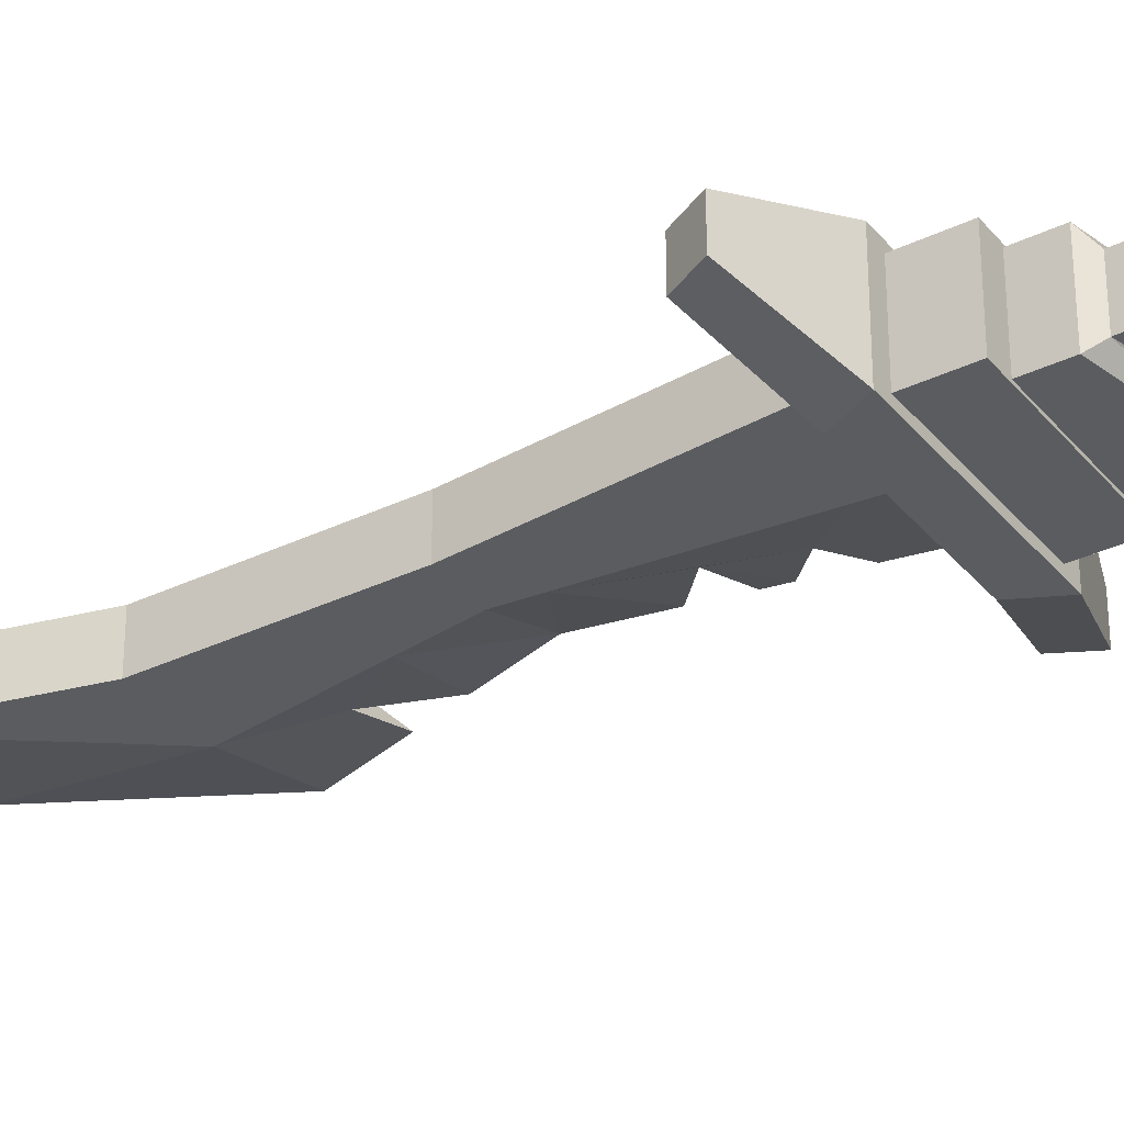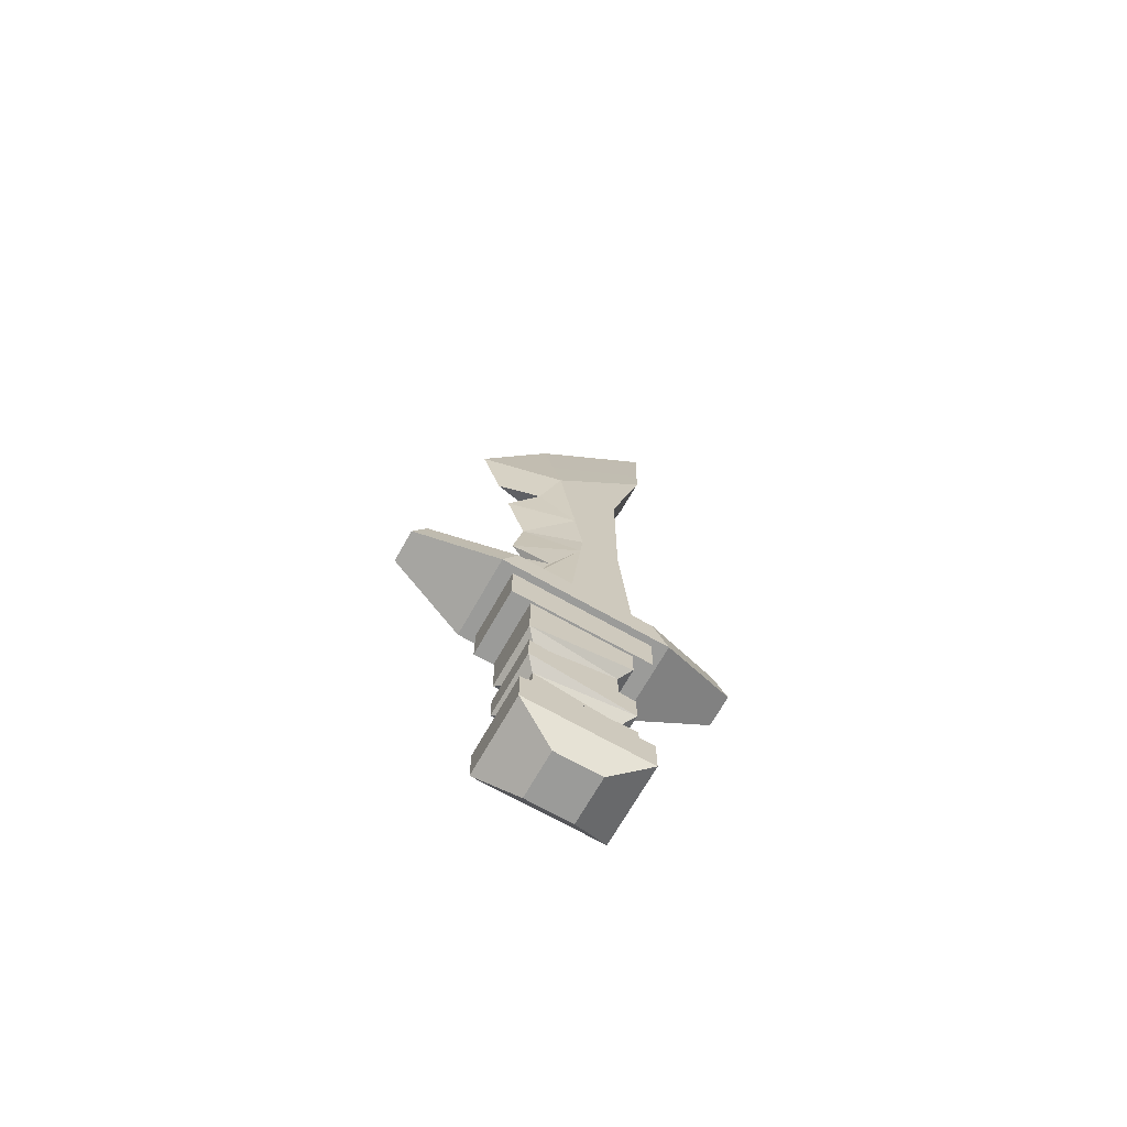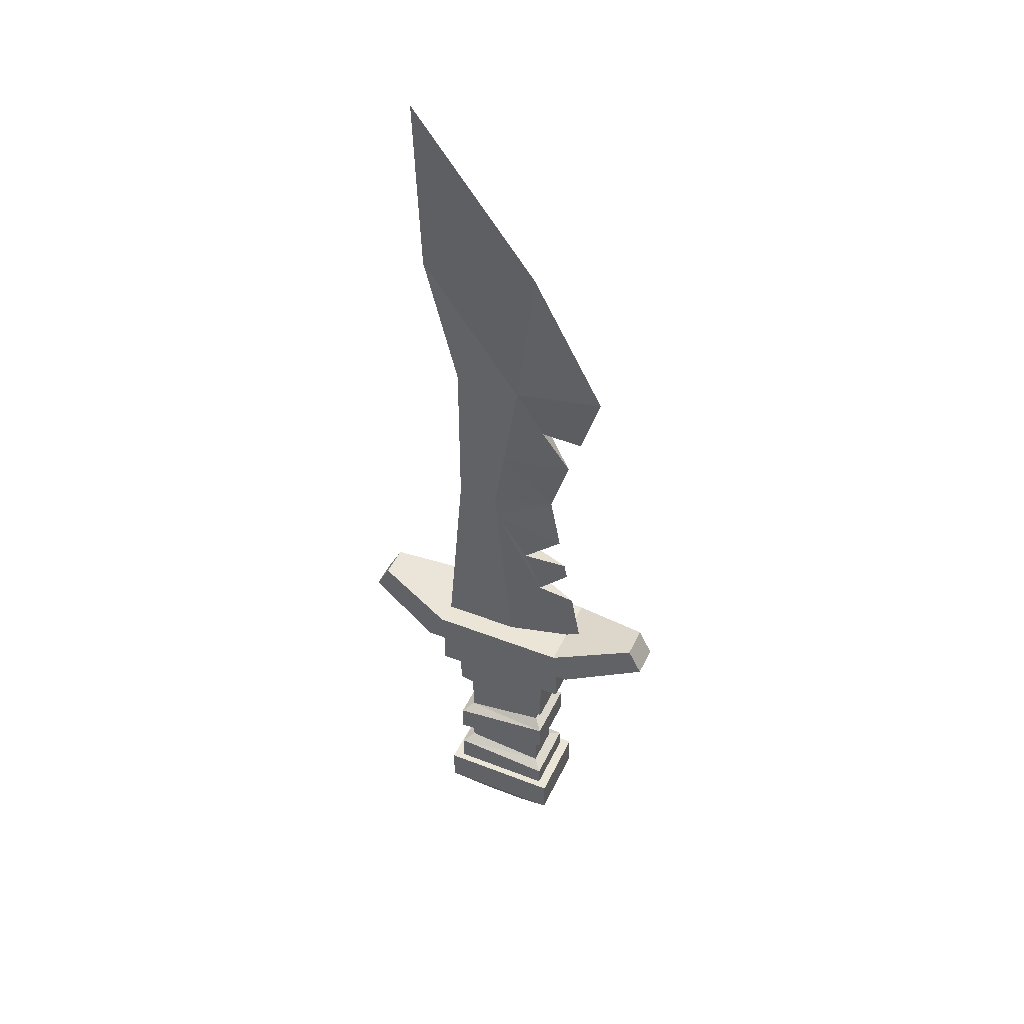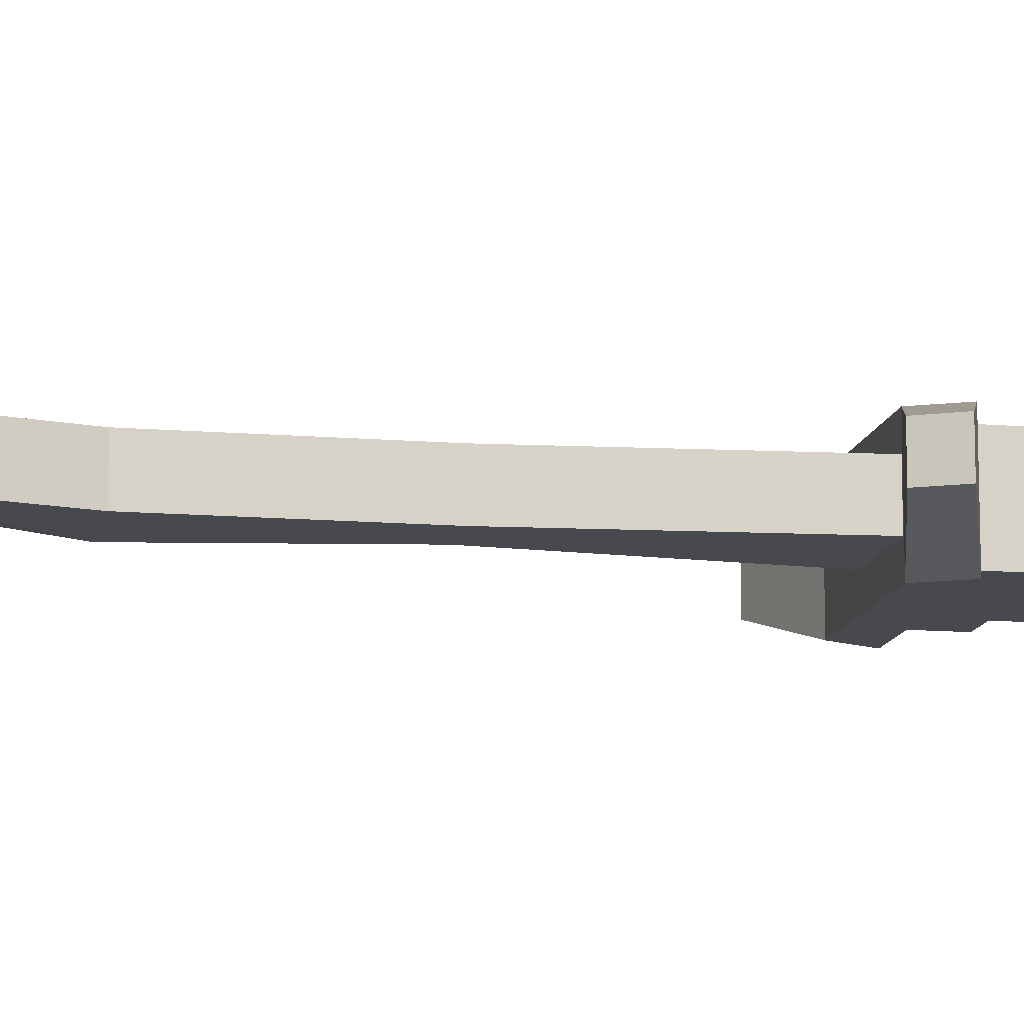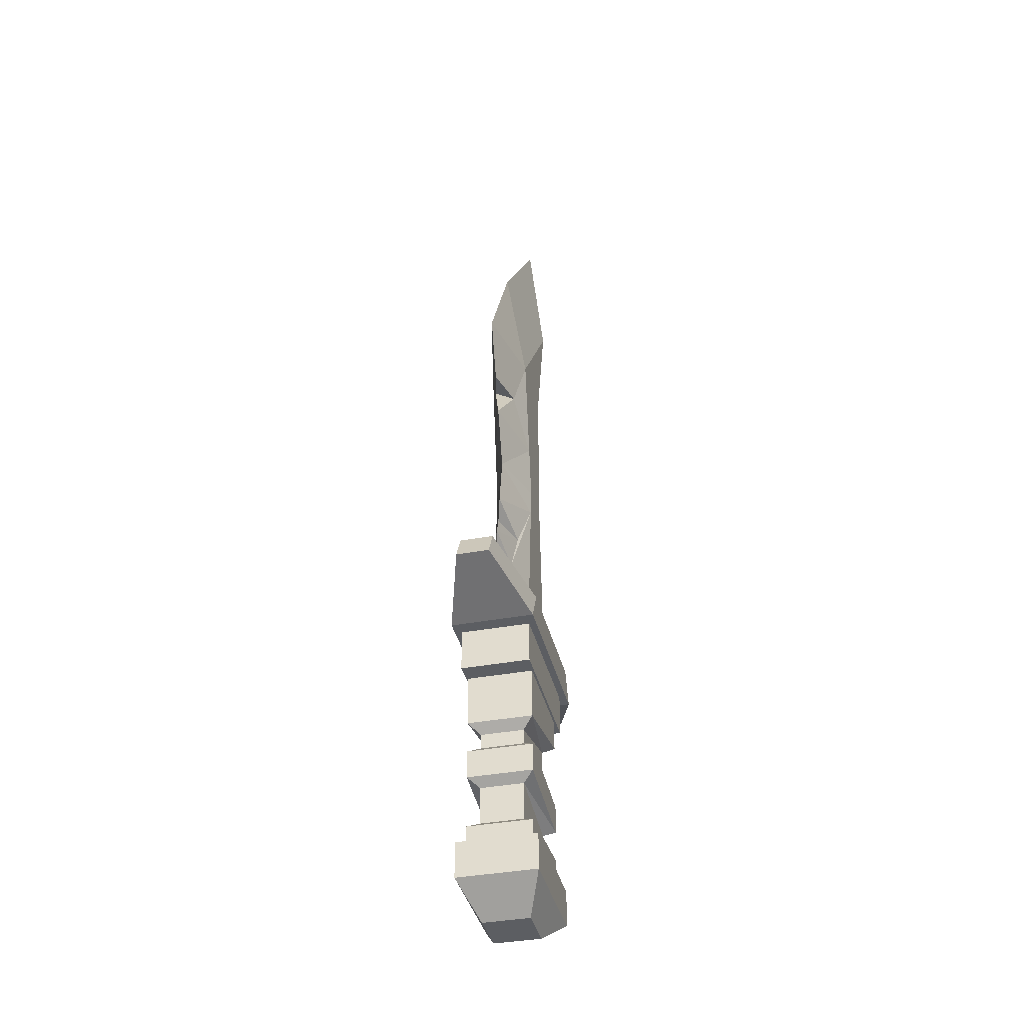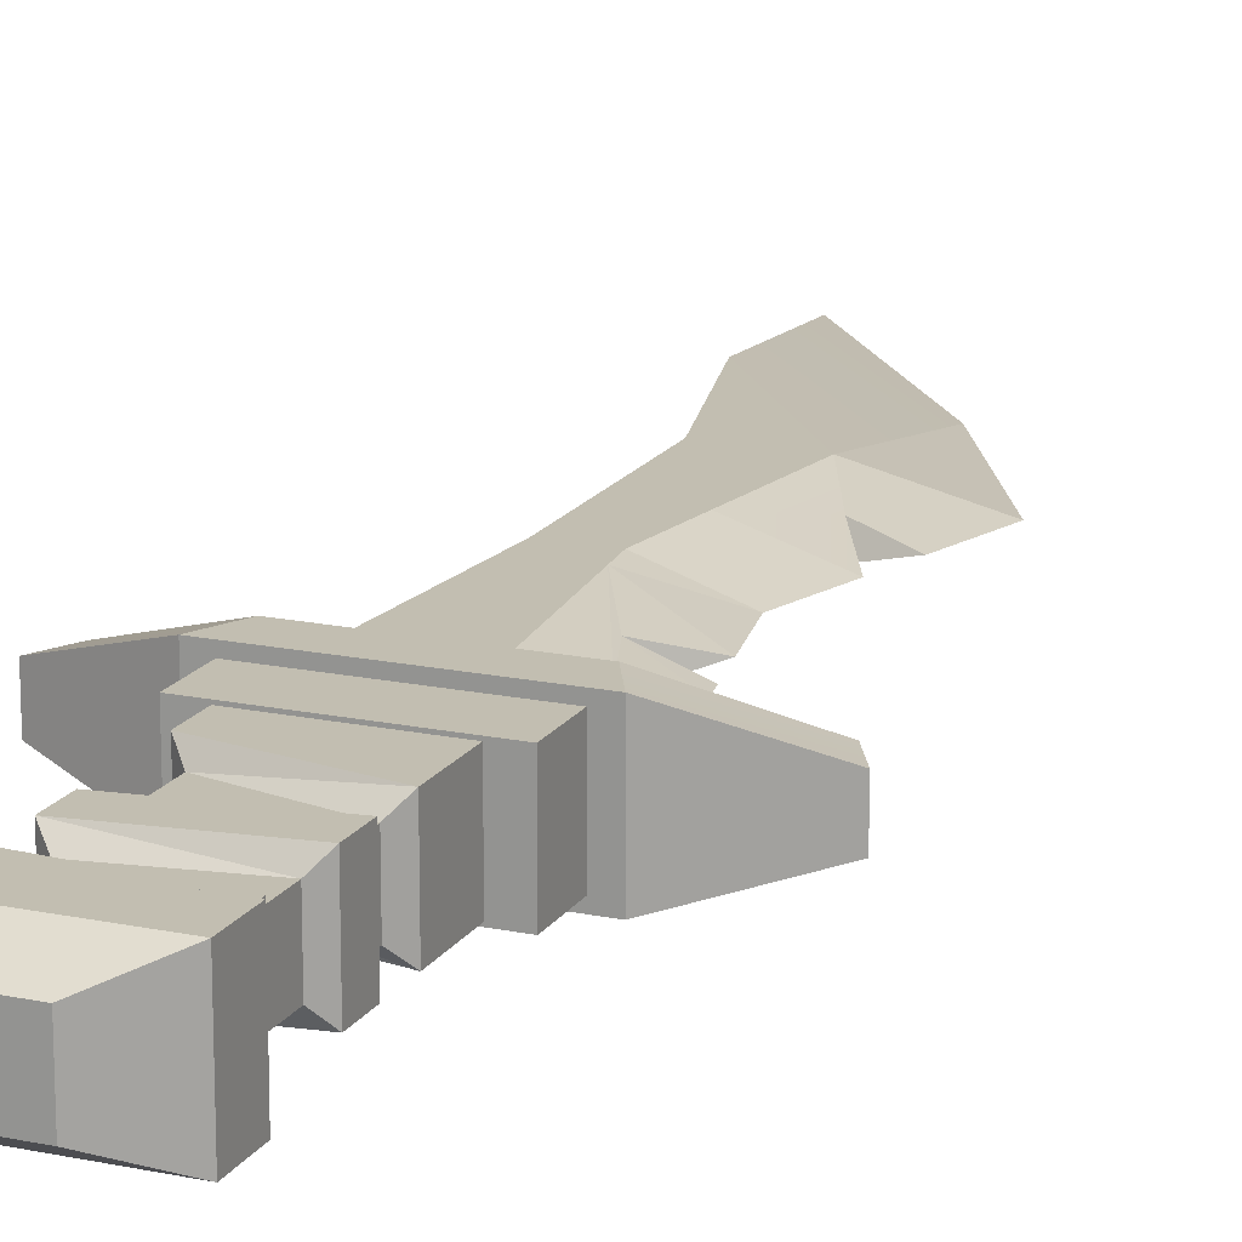
<metadata>
{"format":"obj","ext":"obj","renderer":"f3d","projection":"perspective","resolution":1024,"background":"white","views":[{"elev":-34.0,"azim":-56.9,"up":"+Z"},{"elev":-69.6,"azim":150.5,"up":"+Y"},{"elev":45.9,"azim":24.2,"up":"+Y"},{"elev":-12.6,"azim":-100.9,"up":"+Z"},{"elev":-37.8,"azim":103.3,"up":"+Y"},{"elev":17.1,"azim":22.8,"up":"+Z"}]}
</metadata>
<code>
o SM_Wep_Dagger_01
v -4.303 15.07 2.08
v 4.303 15.07 2.08
v -4.303 17.64 2.08
v 4.303 17.64 2.08
v -4.303 17.64 -2.079
v 4.303 17.64 -2.079
v -4.303 15.07 -2.079
v 4.303 15.07 -2.079
v -1.379 0 -1.393
v 1.38 0 -1.393
v -1.379 0 1.393
v 1.38 0 1.393
v 3.098 11.96 1.957
v 3.098 15.07 1.957
v -3.098 13.25 1.957
v -3.098 15.07 1.957
v 3.098 11.96 -1.958
v 3.098 15.07 -1.958
v -3.098 15.07 -1.958
v -3.098 13.25 -1.958
v -3.098 3.909 -1.958
v 3.098 3.909 -1.958
v -3.73 3.909 -2.392
v 3.731 3.909 -2.392
v 3.098 3.909 1.957
v 3.731 3.909 2.392
v -3.098 3.909 1.957
v -3.73 3.909 2.392
v -3.73 1.725 -2.392
v 3.731 1.725 -2.392
v 3.731 1.725 2.392
v -3.73 1.725 2.392
v -5.176 17.64 2.501
v 5.175 17.64 2.501
v 5.175 17.64 -2.501
v -5.176 17.64 -2.501
v -4.236 19.53 2.501
v 4.236 19.53 2.501
v 4.236 19.53 -2.501
v -4.236 19.53 -2.501
v 9.989 19.22 0.9799
v 9.989 19.22 -0.9799
v 9.145 20.84 0.9799
v 9.145 20.84 -0.9799
v -9.988 19.22 -0.9799
v -9.988 19.22 0.9799
v -9.145 20.84 -0.9799
v -9.145 20.84 0.9799
v -2.502 9.675 -1.3
v -2.502 9.675 1.3
v -2.502 12.71 -1.3
v -2.502 12.71 1.3
v 2.502 10.51 1.3
v 2.502 11.42 1.3
v 2.502 10.51 -1.3
v 2.502 11.42 -1.3
v -3.098 7.505 -1.958
v -3.098 7.505 1.957
v -3.098 9.218 -1.958
v -3.098 9.218 1.957
v 3.098 8.339 1.957
v 3.098 10.05 1.957
v 3.098 8.339 -1.958
v 3.098 10.05 -1.958
v -2.502 6.023 -1.3
v -2.502 6.023 1.3
v -2.502 7.039 -1.3
v -2.502 7.039 1.3
v 2.502 5.578 1.3
v 2.502 7.873 1.3
v 2.502 5.578 -1.3
v 2.502 7.873 -1.3
v -3.098 5.606 -1.958
v -3.098 5.606 1.957
v 3.098 5.161 1.957
v 3.098 5.161 -1.958
v -5.193 49.56 1.159
v 0.8683 41.38 1.159
v 1.453 49.56 3.9e-05
v 5.887 41.38 3.8e-05
v -5.193 49.56 -1.159
v 0.8683 41.38 -1.159
v 5.115 19.53 3.4e-05
v 0.4822 19.53 1.159
v 0.4822 19.53 -1.159
v -4.15 19.53 -1.159
v -4.15 19.53 1.159
v -3.14 41.38 -1.159
v -3.14 41.38 1.159
v 4.683 37.57 3.7e-05
v 2.375 38.19 0.5785
v -0.06236 35.49 1.159
v 3.941 35.22 3.7e-05
v 2.797 31.6 3.6e-05
v -0.6769 31.6 1.159
v 2.073 37.73 -0.614
v -0.1648 34.84 -1.159
v -0.6769 31.6 -1.159
v -3.14 31.6 -1.159
v -3.14 31.6 1.159
v -6.184 59.43 4.1e-05
v 4.459 22.94 3.5e-05
v 0.2473 21.98 1.159
v 2.307 23.81 0.5028
v -0.5455 30.23 1.159
v 3.453 28.18 3.6e-05
v 1.287 26.69 0.661
v 4.033 25.16 3.5e-05
v 3.843 26.15 3.5e-05
v 0.3027 21.4 -1.159
v 2.325 23.65 -0.5041
v -0.509 29.85 -1.159
v 1.267 26.38 -0.6775
v -1.039 39.58 1.159
v -1.96 26.4 1.159
v -1.467 25.67 -1.159
v -0.8706 39.18 -1.159
f 1 2 3
f 3 2 4
f 5 6 7
f 7 6 8
f 9 10 11
f 11 10 12
f 2 8 4
f 4 8 6
f 7 1 5
f 5 1 3
f 13 14 15
f 15 14 16
f 13 17 14
f 14 17 18
f 19 18 20
f 20 18 17
f 20 15 19
f 19 15 16
f 16 14 1
f 1 14 2
f 18 19 8
f 8 19 7
f 14 18 2
f 2 18 8
f 19 16 7
f 7 16 1
f 21 22 23
f 23 22 24
f 22 25 24
f 24 25 26
f 25 27 26
f 26 27 28
f 27 21 28
f 28 21 23
f 23 24 29
f 29 24 30
f 24 26 30
f 30 26 31
f 26 28 31
f 31 28 32
f 28 23 32
f 32 23 29
f 29 30 9
f 9 30 10
f 30 31 10
f 10 31 12
f 31 32 12
f 12 32 11
f 32 29 11
f 11 29 9
f 3 4 33
f 33 4 34
f 6 5 35
f 35 5 36
f 4 6 34
f 34 6 35
f 5 3 36
f 36 3 33
f 33 34 37
f 37 34 38
f 35 36 39
f 39 36 40
f 41 42 43
f 43 42 44
f 45 46 47
f 47 46 48
f 34 35 41
f 41 35 42
f 39 44 35
f 35 44 42
f 39 38 44
f 44 38 43
f 38 34 43
f 43 34 41
f 36 33 45
f 45 33 46
f 37 48 33
f 33 48 46
f 37 40 48
f 48 40 47
f 40 36 47
f 47 36 45
f 37 38 40
f 40 38 39
f 49 50 51
f 51 50 52
f 53 54 50
f 50 54 52
f 53 55 54
f 54 55 56
f 51 56 49
f 49 56 55
f 57 58 59
f 59 58 60
f 58 61 60
f 60 61 62
f 61 63 62
f 62 63 64
f 64 63 59
f 59 63 57
f 65 66 67
f 67 66 68
f 66 69 68
f 68 69 70
f 69 71 70
f 70 71 72
f 72 71 67
f 67 71 65
f 21 27 73
f 73 27 74
f 25 75 27
f 27 75 74
f 25 22 75
f 75 22 76
f 73 76 21
f 21 76 22
f 54 13 52
f 52 13 15
f 54 56 13
f 13 56 17
f 56 51 17
f 17 51 20
f 51 52 20
f 20 52 15
f 67 68 57
f 57 68 58
f 50 49 60
f 60 49 59
f 68 70 58
f 58 70 61
f 53 50 62
f 62 50 60
f 70 72 61
f 61 72 63
f 55 53 64
f 64 53 62
f 55 64 49
f 49 64 59
f 67 57 72
f 72 57 63
f 66 65 74
f 74 65 73
f 66 74 69
f 69 74 75
f 71 69 76
f 76 69 75
f 65 71 73
f 73 71 76
f 77 78 79
f 79 78 80
f 81 79 82
f 82 79 80
f 83 84 85
f 86 85 87
f 85 84 87
f 88 89 81
f 81 89 77
f 80 78 90
f 90 78 91
f 78 92 91
f 91 92 93
f 93 92 94
f 95 94 92
f 80 90 82
f 90 96 82
f 82 96 97
f 96 93 97
f 93 94 97
f 94 98 97
f 99 100 88
f 88 100 89
f 77 79 101
f 81 77 101
f 101 79 81
f 83 102 84
f 84 102 103
f 102 104 103
f 103 104 105
f 95 105 94
f 94 105 106
f 106 105 107
f 105 104 107
f 104 108 107
f 108 109 107
f 83 85 102
f 85 110 102
f 102 110 111
f 110 112 111
f 98 94 112
f 94 106 112
f 106 113 112
f 112 113 111
f 111 113 108
f 113 109 108
f 86 87 99
f 99 87 100
f 89 78 77
f 78 89 114
f 89 100 114
f 114 100 92
f 100 95 92
f 84 103 87
f 103 115 87
f 87 115 100
f 95 100 105
f 115 105 100
f 85 86 110
f 110 86 116
f 86 99 116
f 116 99 112
f 99 98 112
f 82 117 88
f 88 117 99
f 117 97 99
f 97 98 99
f 81 82 88
f 109 113 107
f 108 104 111
f 91 96 90
f 107 113 106
f 111 104 102
f 93 96 91
f 105 115 103
f 78 114 92
f 110 116 112
f 97 117 82

</code>
